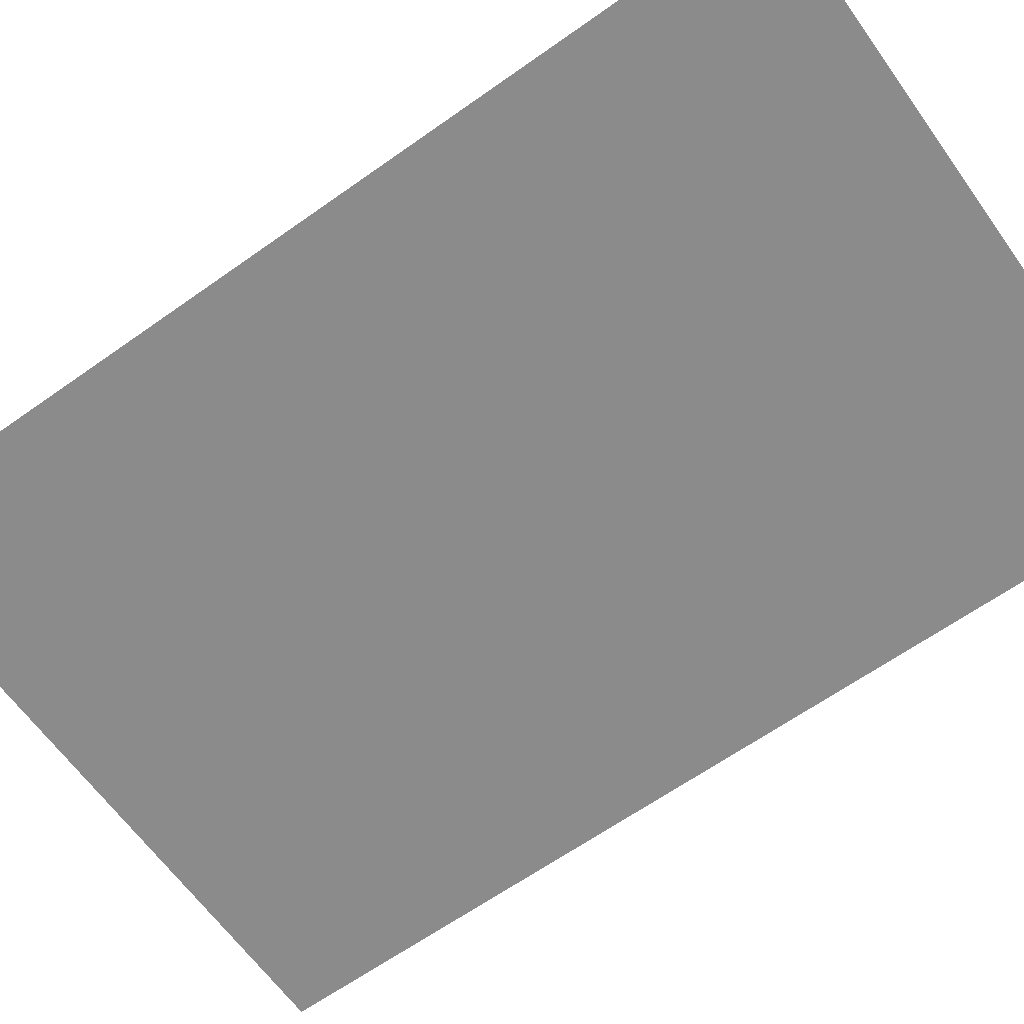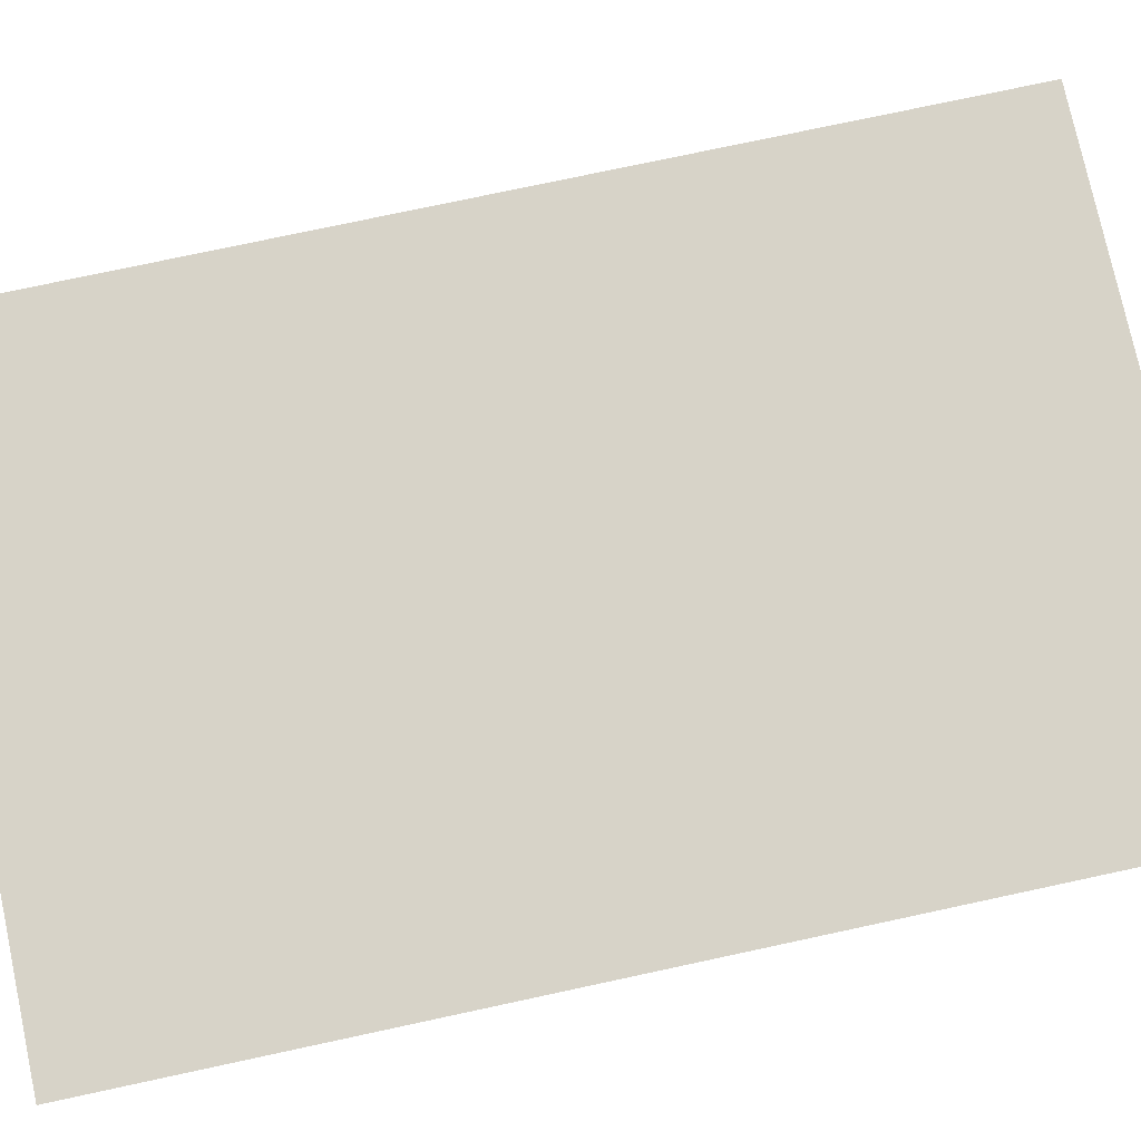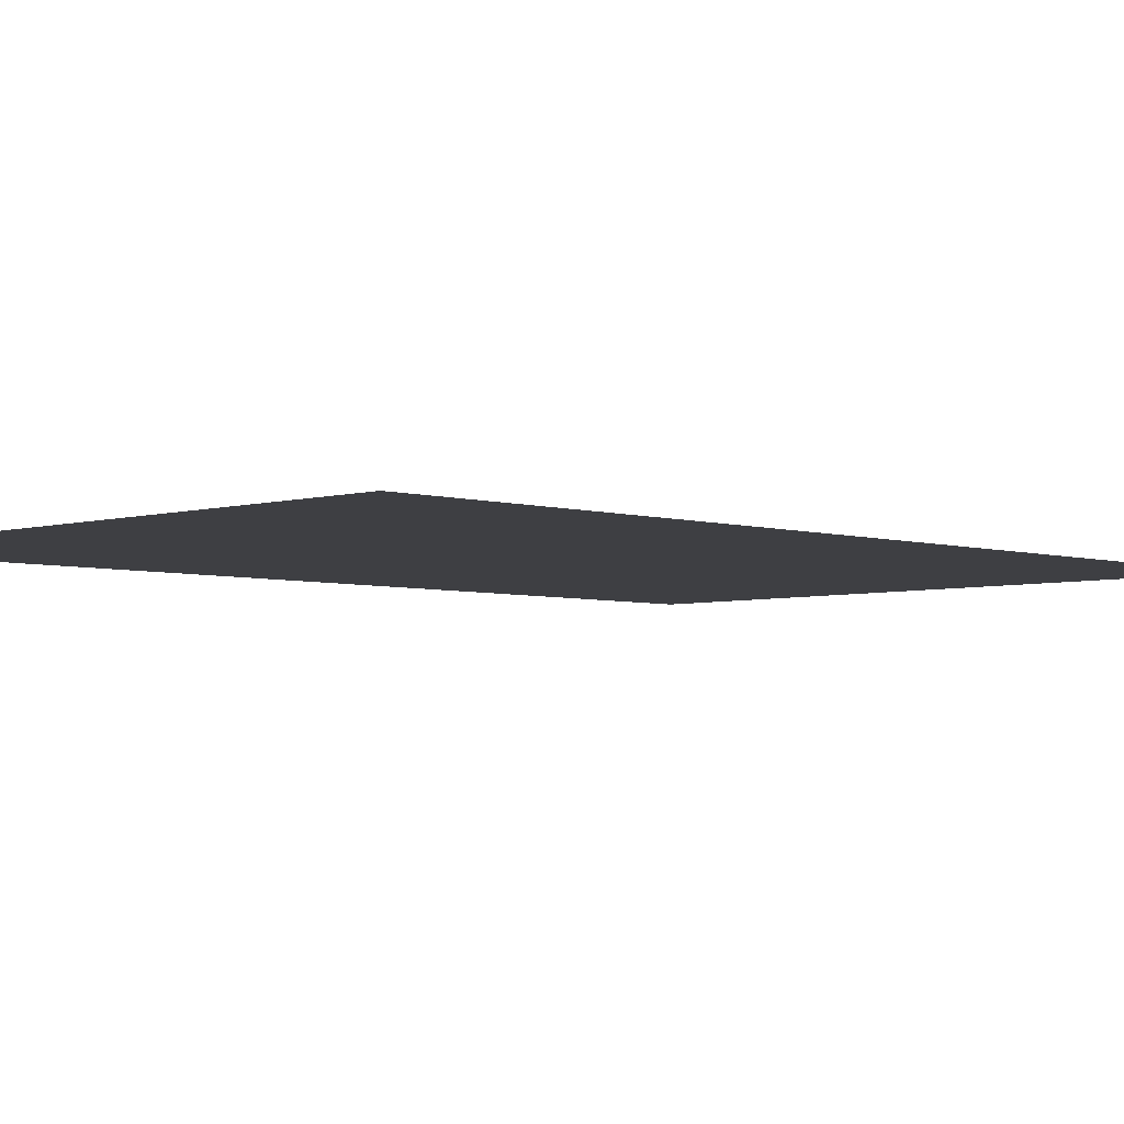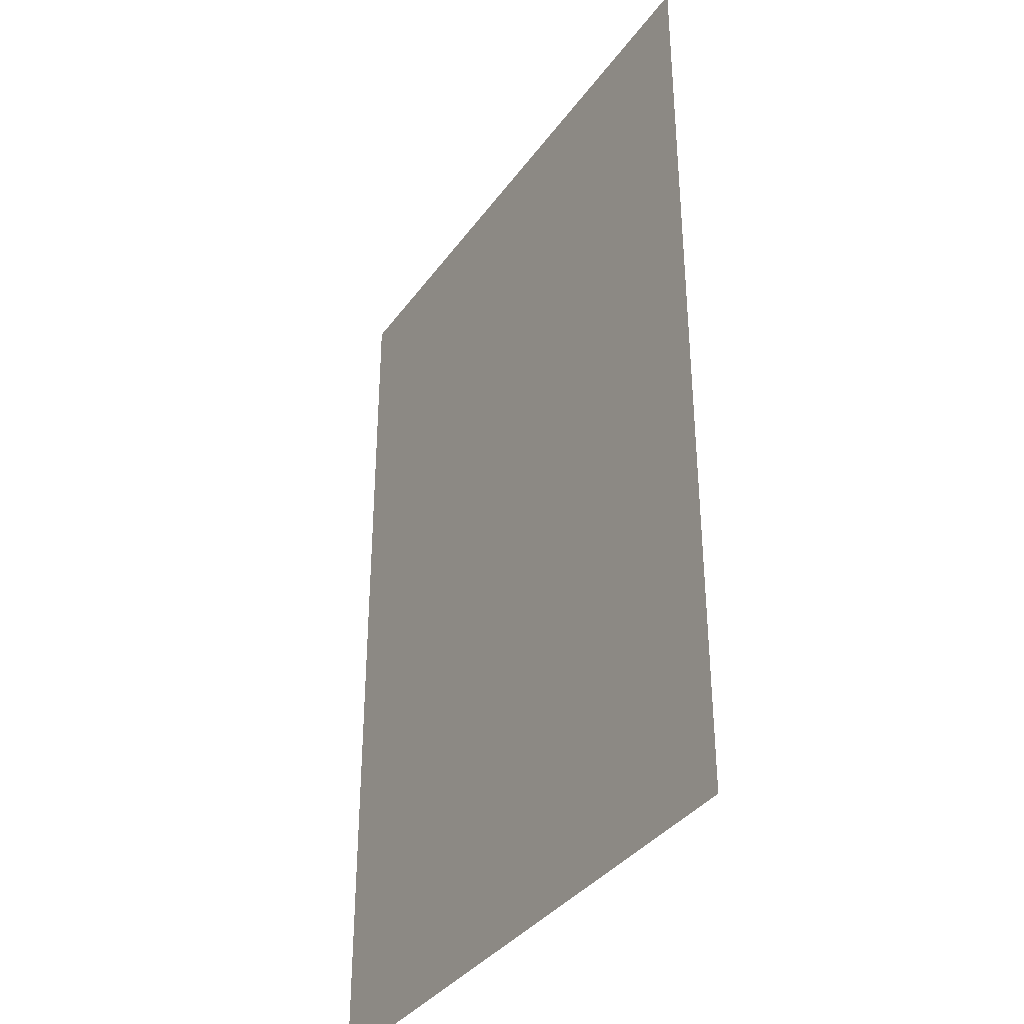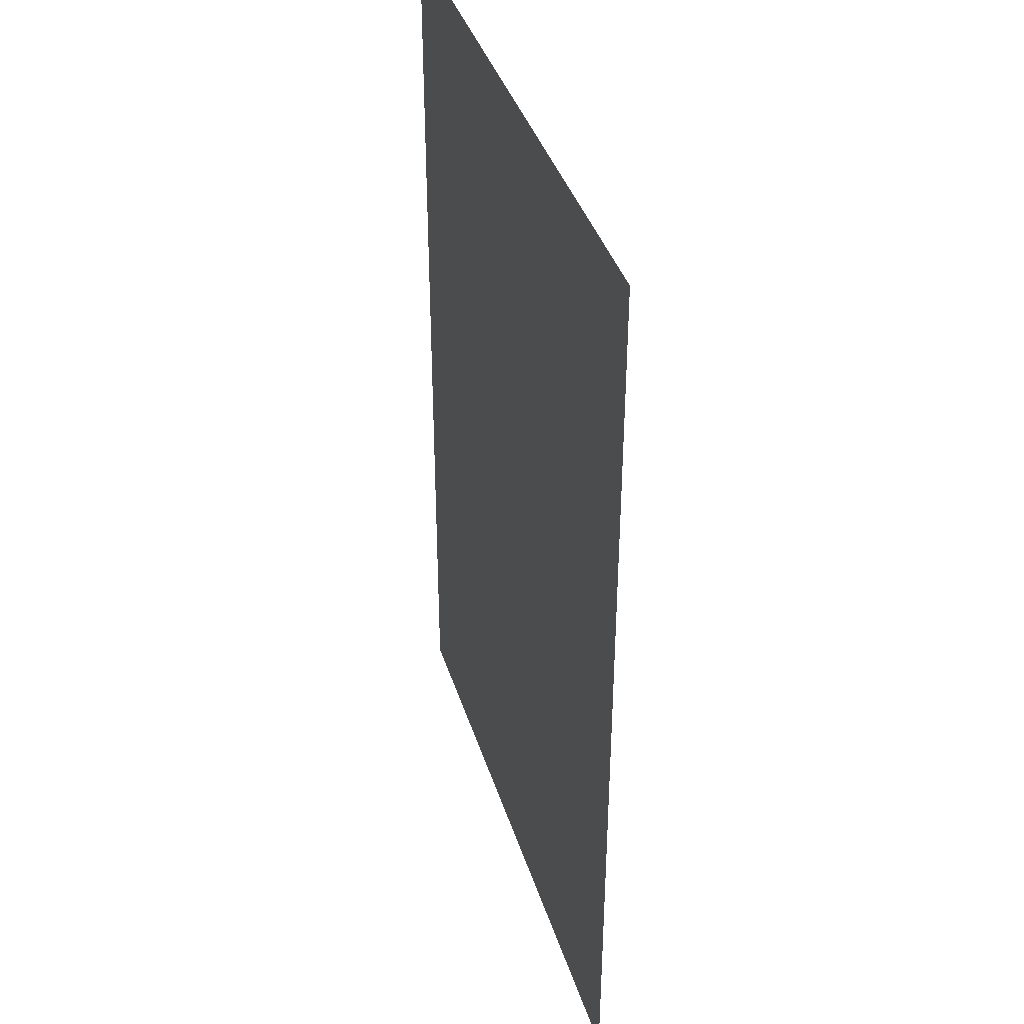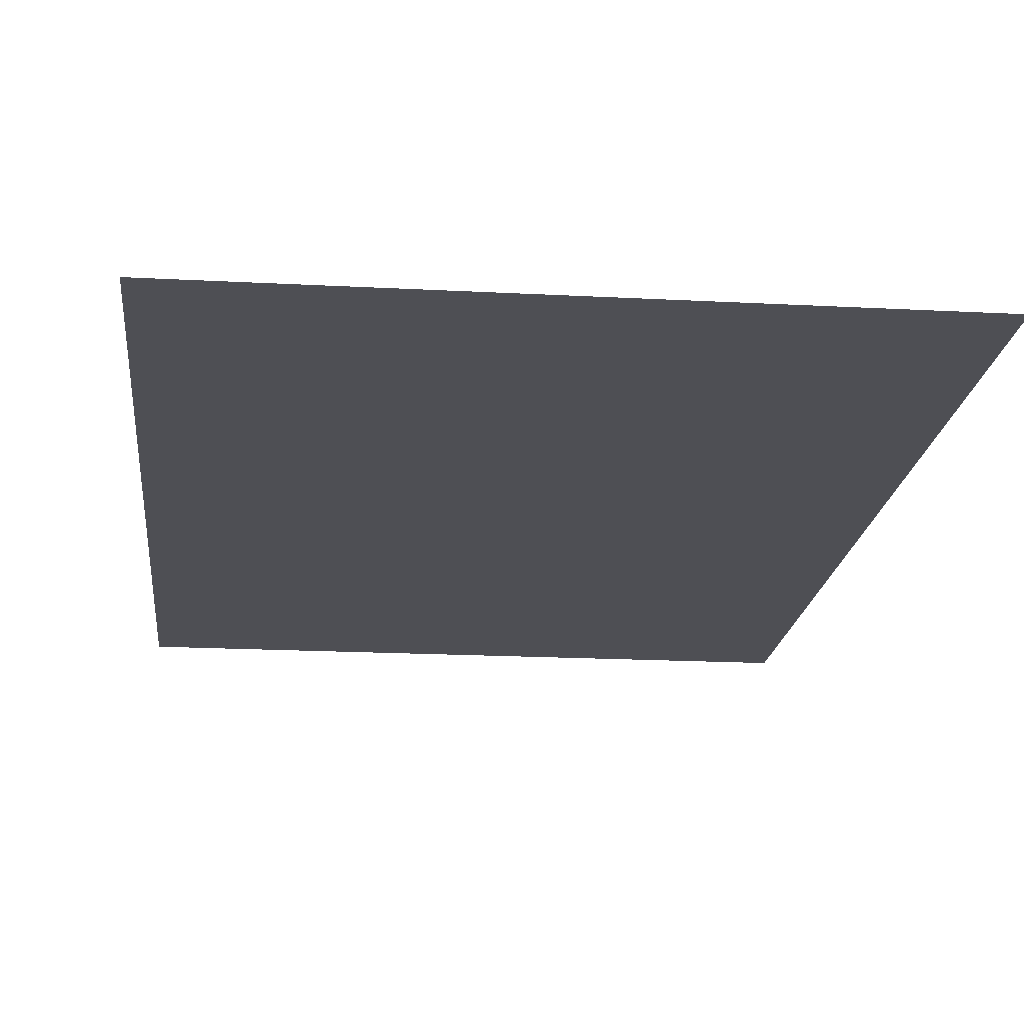
<metadata>
{"format":"obj","ext":"obj","renderer":"f3d","projection":"perspective","resolution":1024,"background":"white","views":[{"elev":-63.9,"azim":-54.4,"up":"+Y"},{"elev":76.9,"azim":-102.1,"up":"+Y"},{"elev":-4.3,"azim":44.5,"up":"+Y"},{"elev":-36.2,"azim":-121.1,"up":"+Z"},{"elev":39.3,"azim":-106.8,"up":"+Z"},{"elev":-18.4,"azim":174.1,"up":"+Y"}]}
</metadata>
<code>
o Plane
v -45 -1.1e-05 67.5
v 45 -1.1e-05 67.5
v 45 1.1e-05 -67.5
v -45 1.1e-05 -67.5
f 1 2 3 4

</code>
